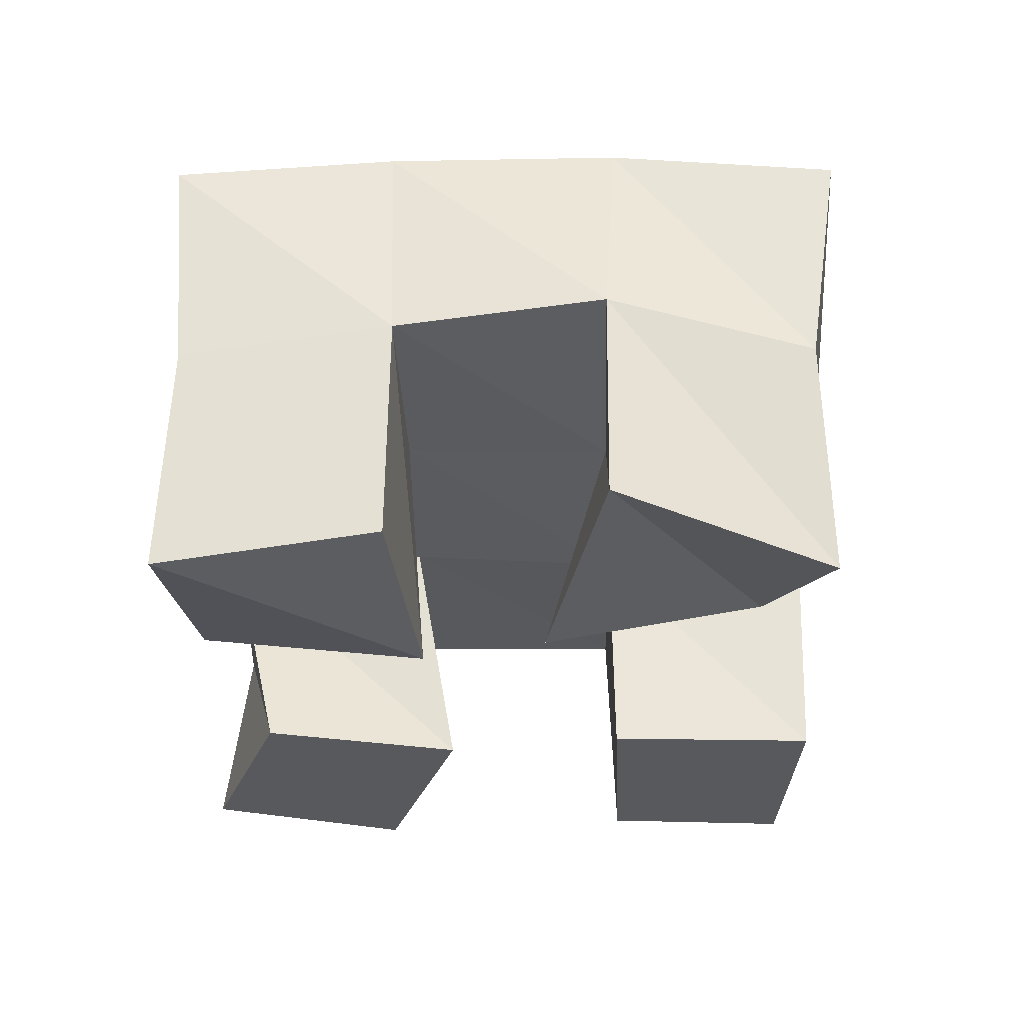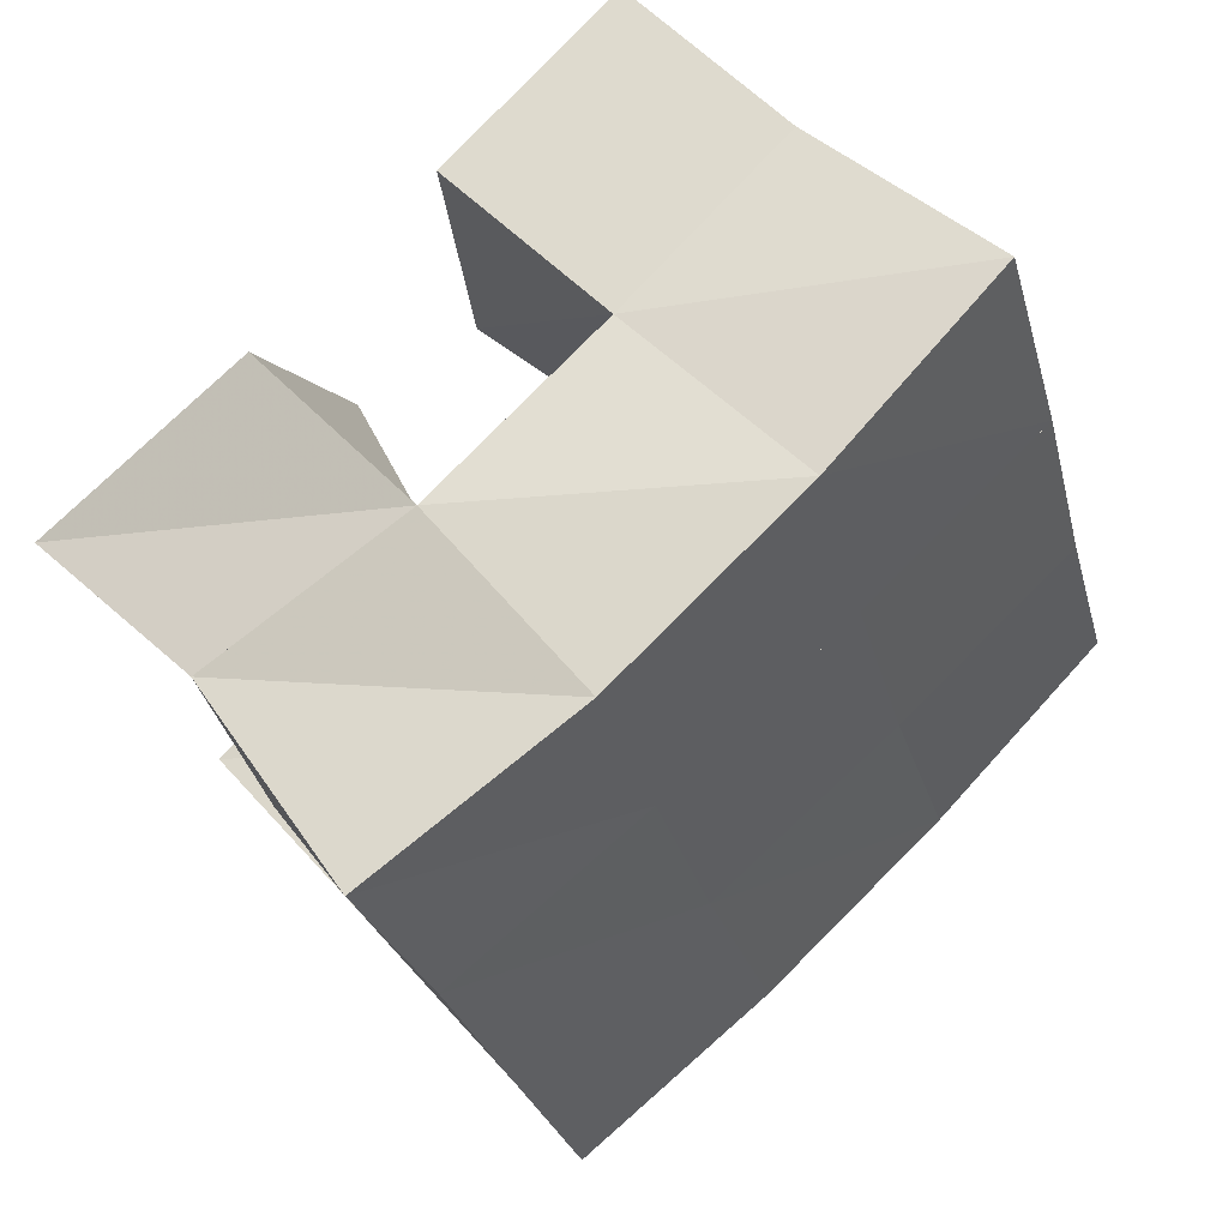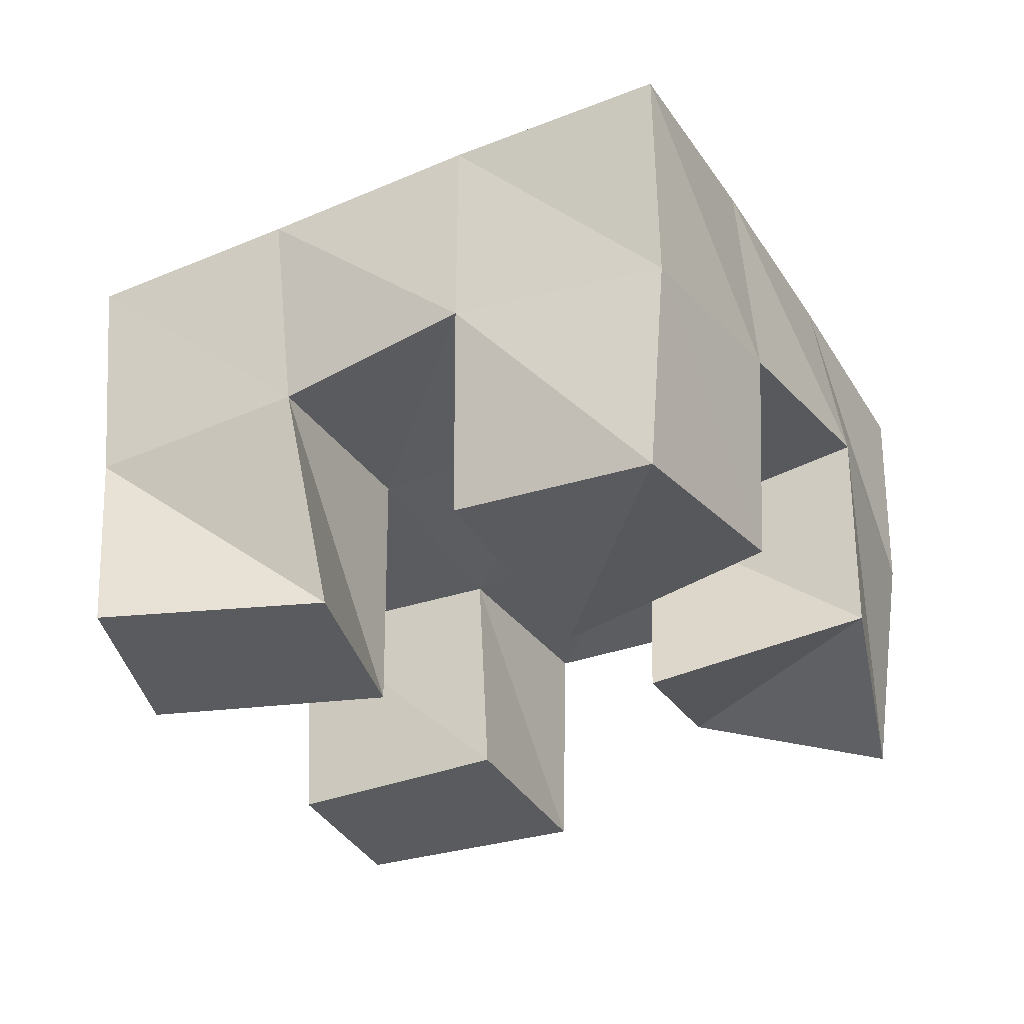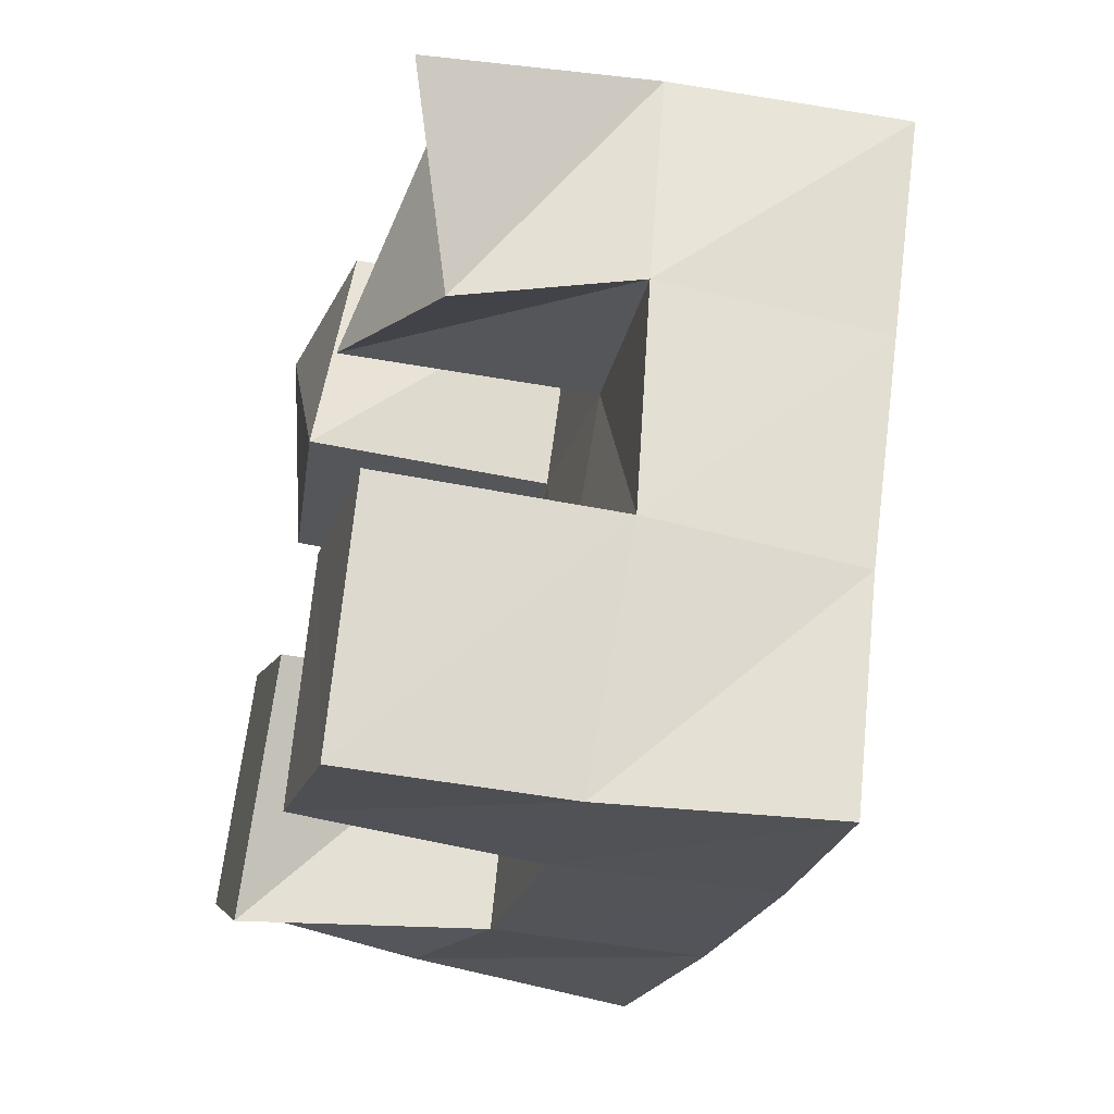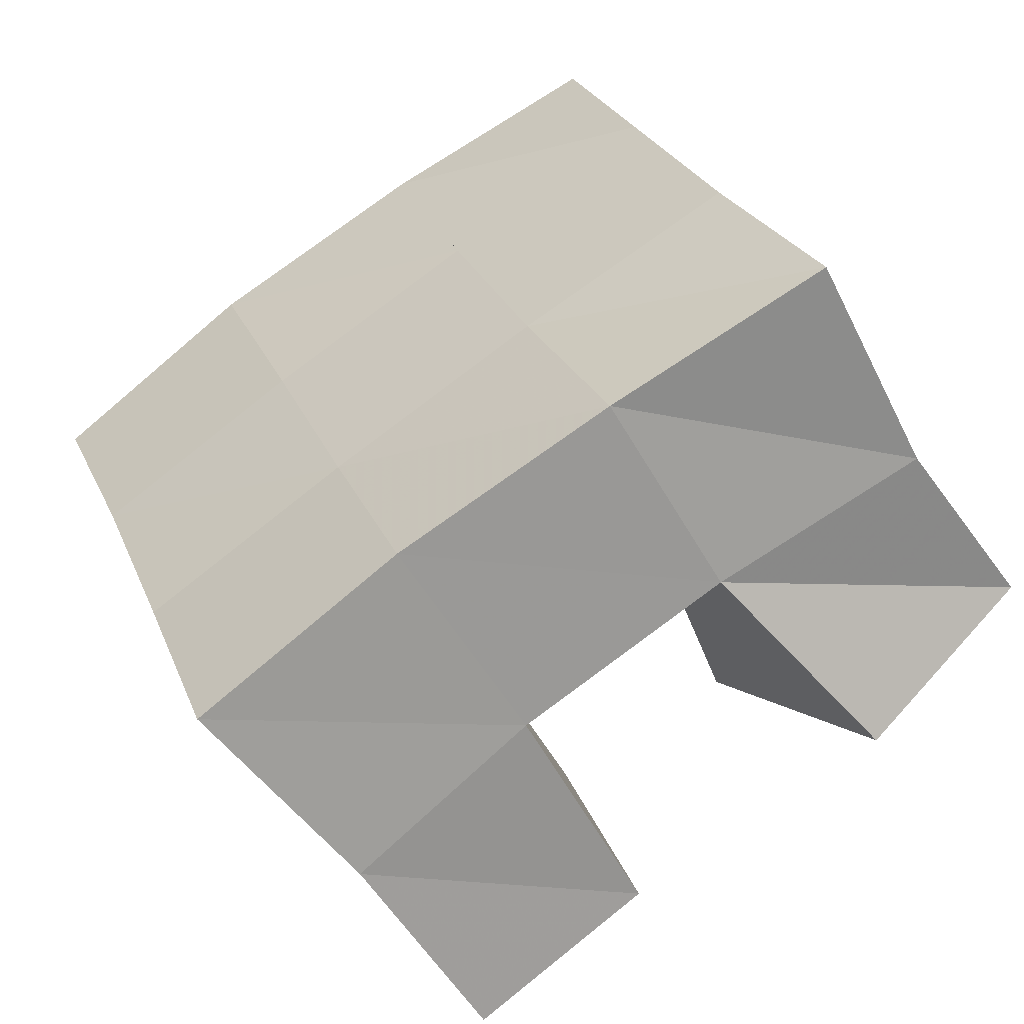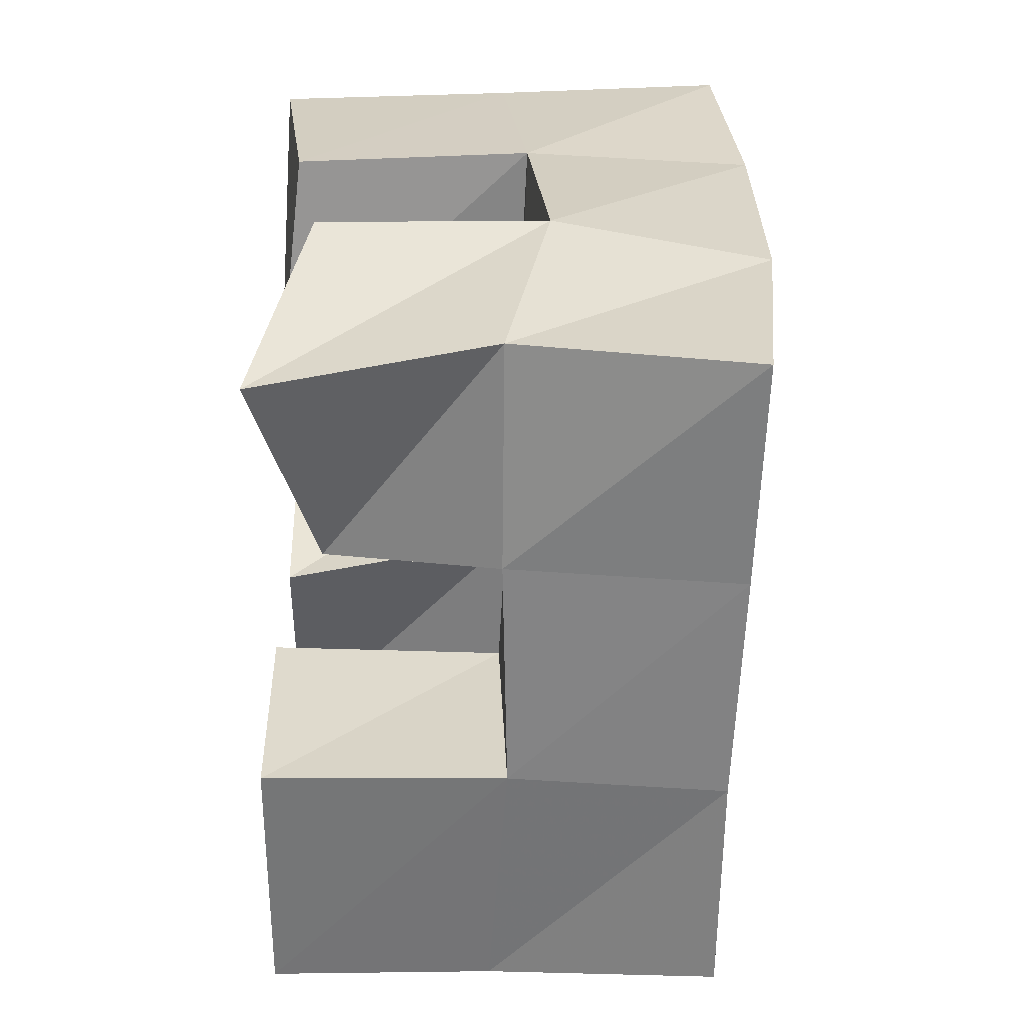
<metadata>
{"format":"obj","ext":"obj","renderer":"f3d","projection":"perspective","resolution":1024,"background":"white","views":[{"elev":-29.8,"azim":21.1,"up":"+Y"},{"elev":48.3,"azim":139.7,"up":"+Z"},{"elev":-32.7,"azim":-42.2,"up":"+Y"},{"elev":-43.3,"azim":74.7,"up":"+Z"},{"elev":-56.7,"azim":-149.5,"up":"+Z"},{"elev":9.5,"azim":89.3,"up":"+Z"}]}
</metadata>
<code>
v 0.4833 0.1 0.1361
v 0.4856 0.1459 0.1281
v 0.5204 0.1 0.1059
v 0.5301 0.1527 0.107
v 0.5172 0.1 0.176
v 0.5045 0.1512 0.1748
v 0.5556 0.1 0.15
v 0.5486 0.153 0.158
v 0.5985 0.1 0.1986
v 0.6108 0.1544 0.1885
v 0.6429 0.1138 0.172
v 0.6579 0.1508 0.1716
v 0.6283 0.112 0.2394
v 0.6288 0.1611 0.2397
v 0.6702 0.1 0.2093
v 0.6706 0.1511 0.2182
v 0.52 0.1063 0.2168
v 0.5161 0.1552 0.2208
v 0.5691 0.1 0.2009
v 0.5661 0.155 0.2051
v 0.532 0.1 0.2646
v 0.5358 0.152 0.2661
v 0.5806 0.1056 0.2507
v 0.5823 0.1571 0.2526
v 0.5792 0.1 0.09051
v 0.5767 0.1523 0.09014
v 0.6177 0.1004 0.07206
v 0.6187 0.148 0.07285
v 0.5964 0.1 0.1419
v 0.5949 0.1505 0.14
v 0.6403 0.1 0.1234
v 0.6417 0.1519 0.1236
v 0.4816 0.1966 0.1267
v 0.5296 0.2 0.109
v 0.4999 0.2006 0.1724
v 0.5473 0.2015 0.1553
v 0.5169 0.2033 0.22
v 0.5642 0.2041 0.2028
v 0.5328 0.2026 0.268
v 0.5798 0.2067 0.2498
v 0.5777 0.2009 0.09193
v 0.5949 0.2006 0.1381
v 0.6118 0.2034 0.1853
v 0.6286 0.2074 0.2315
v 0.6251 0.1977 0.07365
v 0.6421 0.1984 0.1208
v 0.6591 0.2006 0.1685
v 0.6769 0.2023 0.2147
f 1 2 4
f 3 1 4
f 2 6 8
f 4 2 8
f 6 5 7
f 8 6 7
f 5 1 3
f 7 5 3
f 8 7 3
f 4 8 3
f 2 1 5
f 6 2 5
f 9 10 12
f 11 9 12
f 10 14 16
f 12 10 16
f 14 13 15
f 16 14 15
f 13 9 11
f 15 13 11
f 16 15 11
f 12 16 11
f 10 9 13
f 14 10 13
f 17 18 20
f 19 17 20
f 18 22 24
f 20 18 24
f 22 21 23
f 24 22 23
f 21 17 19
f 23 21 19
f 24 23 19
f 20 24 19
f 18 17 21
f 22 18 21
f 25 26 28
f 27 25 28
f 26 30 32
f 28 26 32
f 30 29 31
f 32 30 31
f 29 25 27
f 31 29 27
f 32 31 27
f 28 32 27
f 26 25 29
f 30 26 29
f 2 33 34
f 4 2 34
f 33 35 36
f 34 33 36
f 35 6 8
f 36 35 8
f 6 2 4
f 8 6 4
f 36 8 4
f 34 36 4
f 33 2 6
f 35 33 6
f 6 35 36
f 8 6 36
f 35 37 38
f 36 35 38
f 37 18 20
f 38 37 20
f 18 6 8
f 20 18 8
f 38 20 8
f 36 38 8
f 35 6 18
f 37 35 18
f 18 37 38
f 20 18 38
f 37 39 40
f 38 37 40
f 39 22 24
f 40 39 24
f 22 18 20
f 24 22 20
f 40 24 20
f 38 40 20
f 37 18 22
f 39 37 22
f 4 34 41
f 26 4 41
f 34 36 42
f 41 34 42
f 36 8 30
f 42 36 30
f 8 4 26
f 30 8 26
f 42 30 26
f 41 42 26
f 34 4 8
f 36 34 8
f 8 36 42
f 30 8 42
f 36 38 43
f 42 36 43
f 38 20 10
f 43 38 10
f 20 8 30
f 10 20 30
f 43 10 30
f 42 43 30
f 36 8 20
f 38 36 20
f 20 38 43
f 10 20 43
f 38 40 44
f 43 38 44
f 40 24 14
f 44 40 14
f 24 20 10
f 14 24 10
f 44 14 10
f 43 44 10
f 38 20 24
f 40 38 24
f 26 41 45
f 28 26 45
f 41 42 46
f 45 41 46
f 42 30 32
f 46 42 32
f 30 26 28
f 32 30 28
f 46 32 28
f 45 46 28
f 41 26 30
f 42 41 30
f 30 42 46
f 32 30 46
f 42 43 47
f 46 42 47
f 43 10 12
f 47 43 12
f 10 30 32
f 12 10 32
f 47 12 32
f 46 47 32
f 42 30 10
f 43 42 10
f 10 43 47
f 12 10 47
f 43 44 48
f 47 43 48
f 44 14 16
f 48 44 16
f 14 10 12
f 16 14 12
f 48 16 12
f 47 48 12
f 43 10 14
f 44 43 14

</code>
